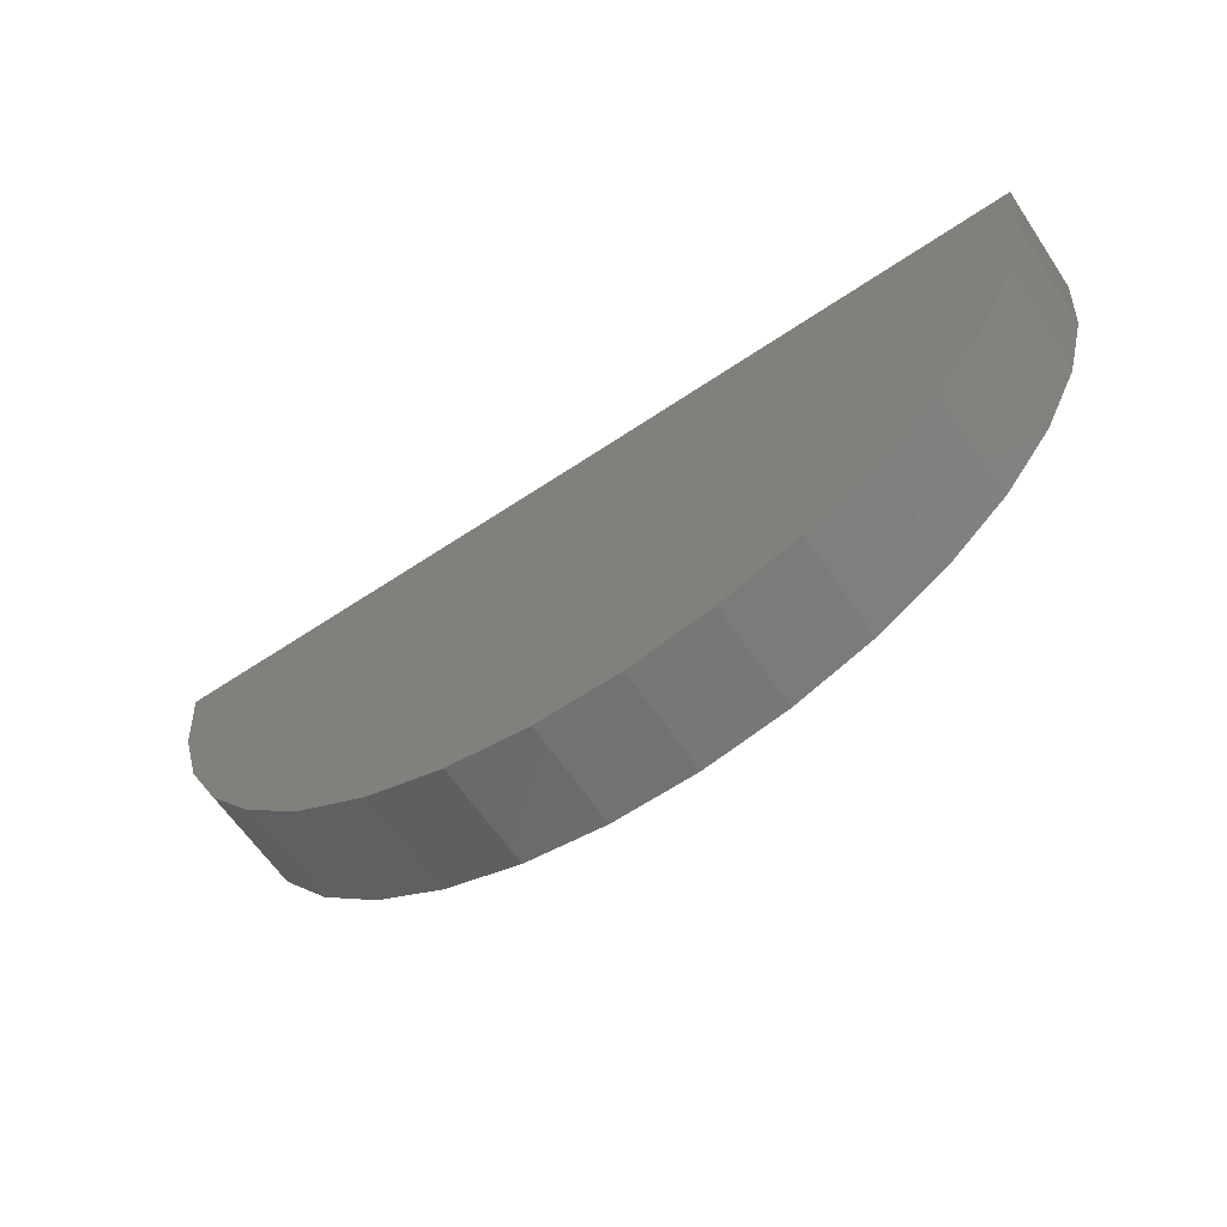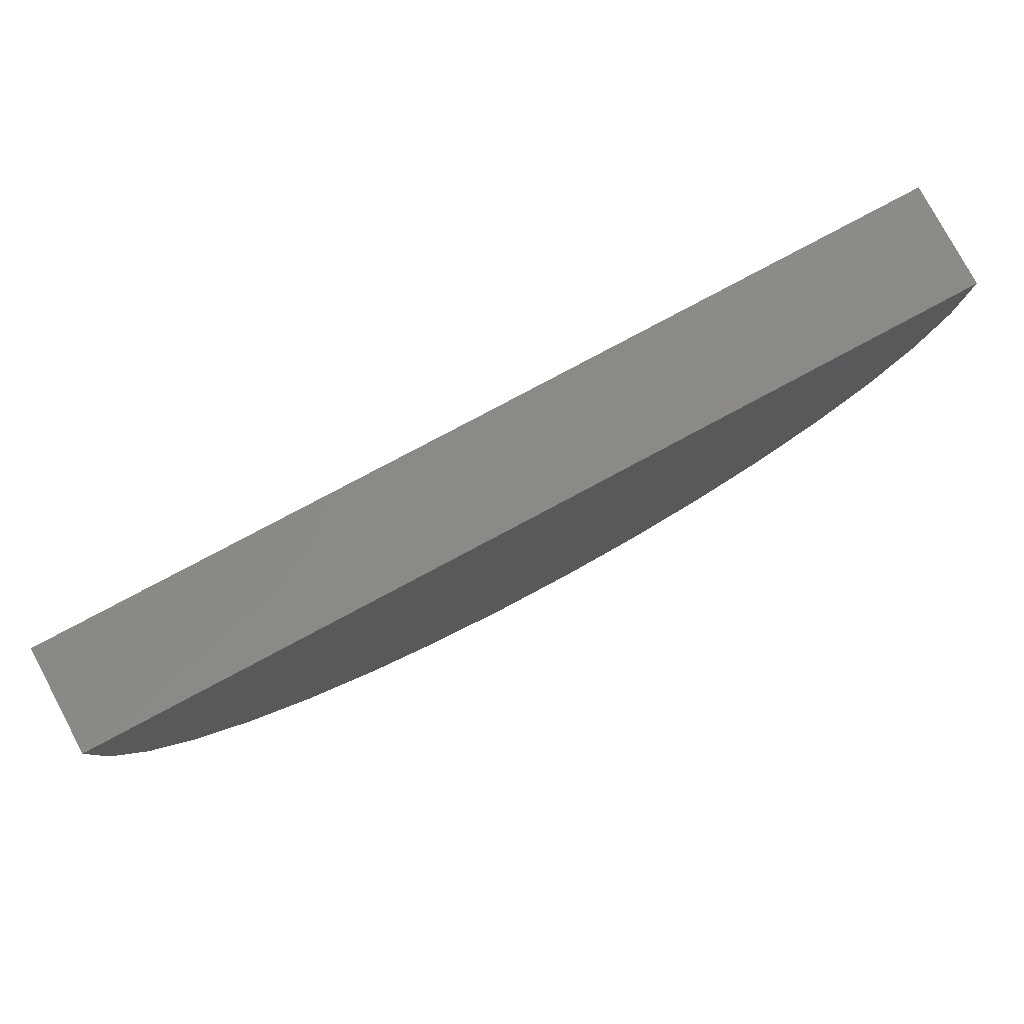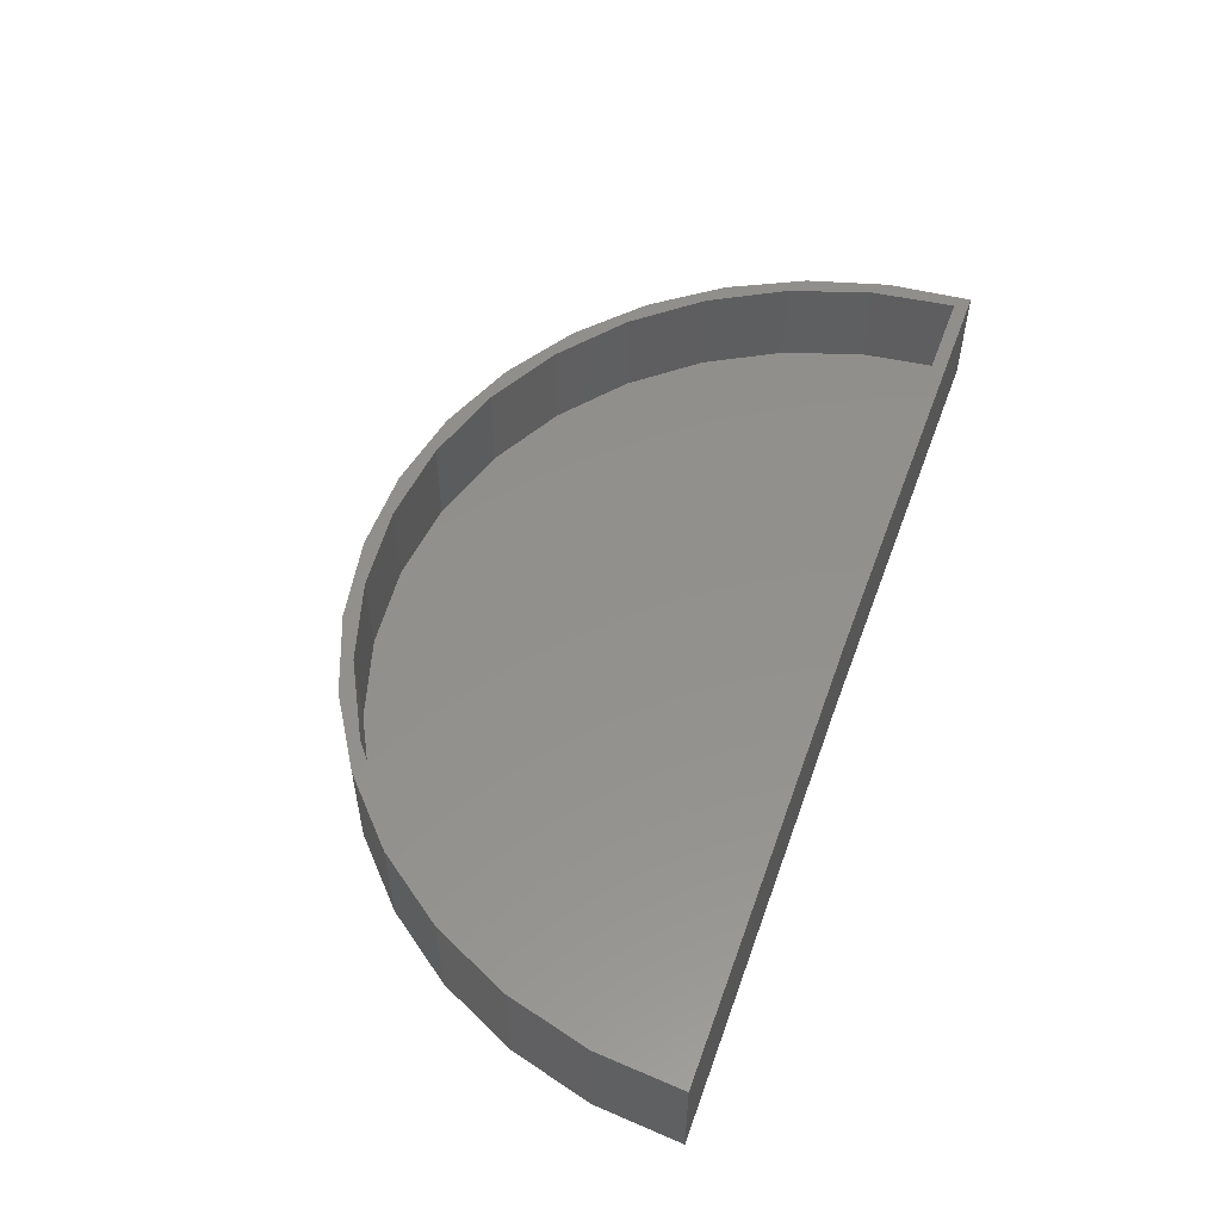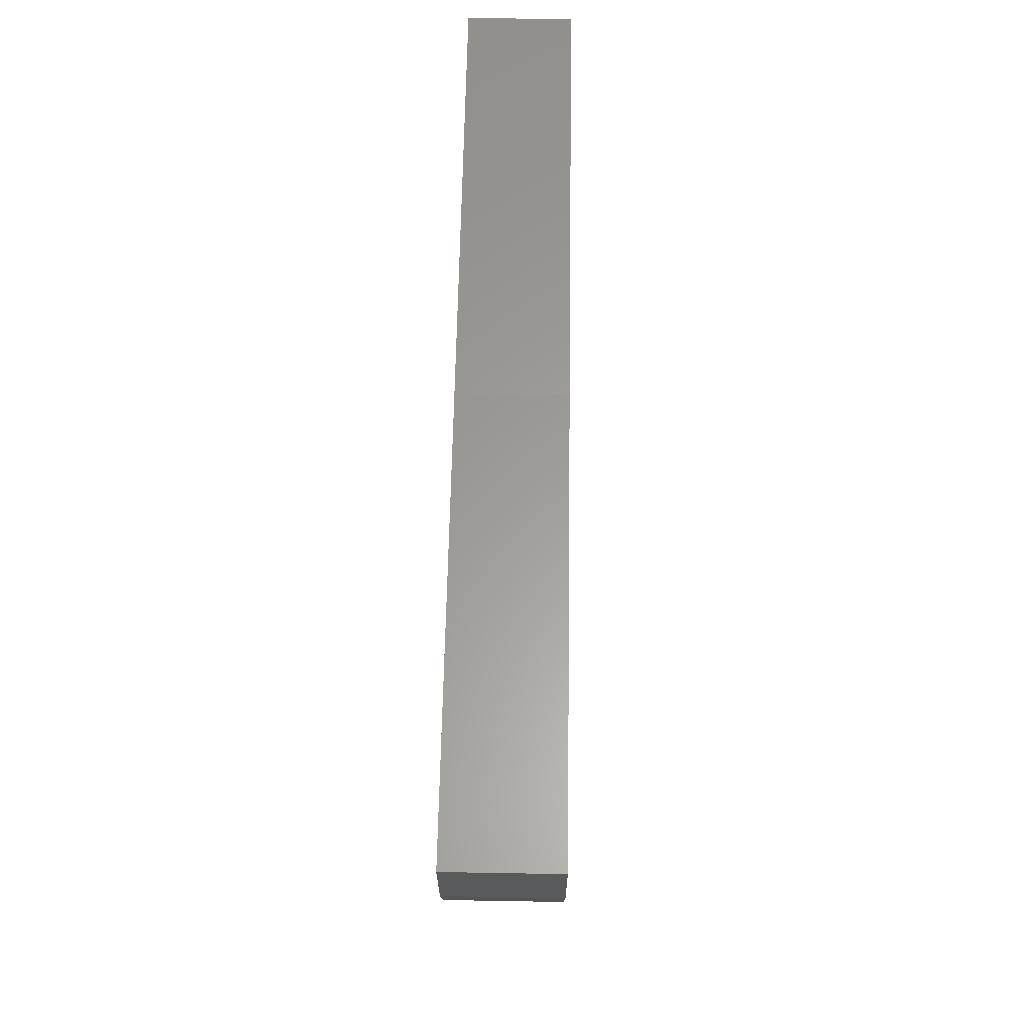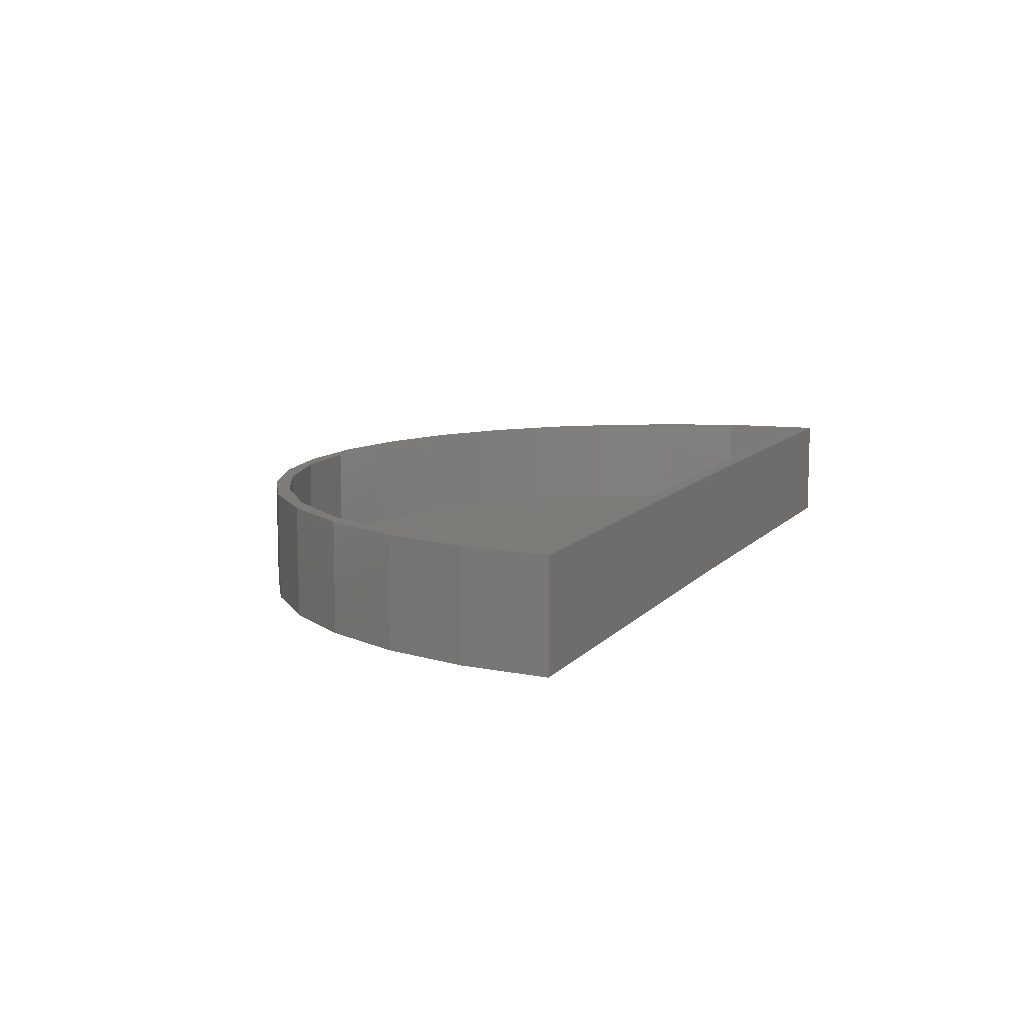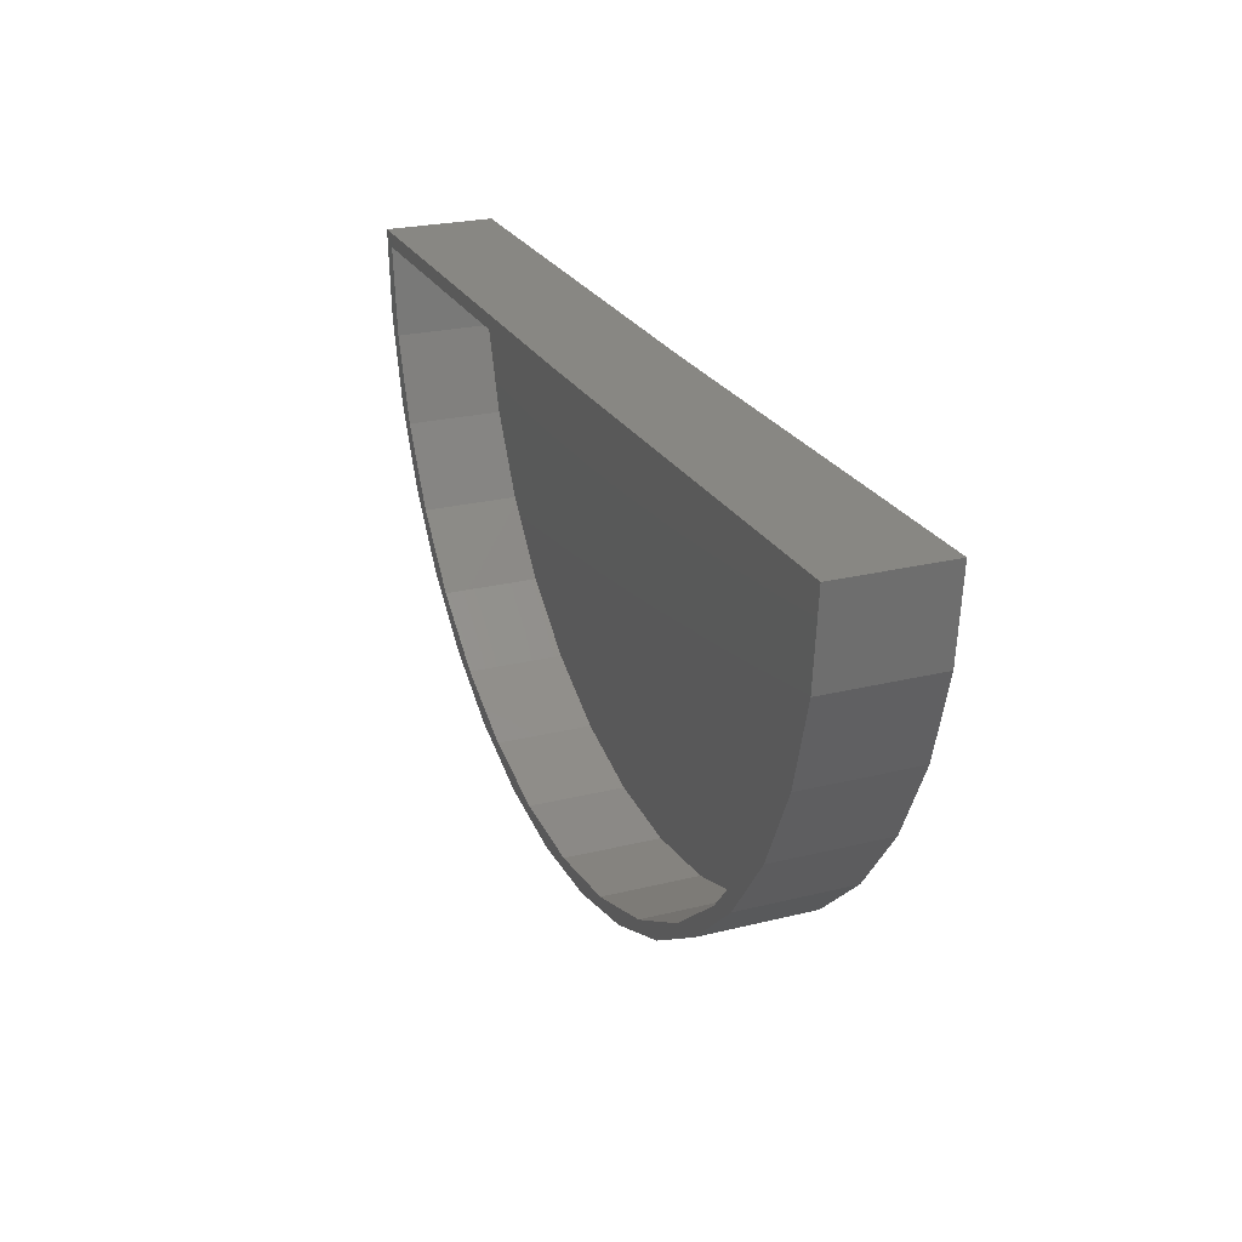
<metadata>
{"format":"stl","ext":"stl","renderer":"f3d","projection":"perspective","resolution":1024,"background":"white","views":[{"elev":-63.0,"azim":-146.0,"up":"+Y"},{"elev":78.7,"azim":151.9,"up":"+Y"},{"elev":53.8,"azim":109.3,"up":"+Z"},{"elev":61.3,"azim":-89.0,"up":"+Y"},{"elev":10.0,"azim":112.7,"up":"+Z"},{"elev":24.1,"azim":67.5,"up":"+Y"}]}
</metadata>
<code>
# stl→obj: 74 verts, 144 faces
v -0.3917 -1.034 0.1313
v -0.1992 -1.035 0.1313
v -0.2953 -1.008 0.1313
v -0.009783 -1.001 0.1313
v -0.1016 -0.9902 0.1313
v 0.17 -0.9321 0.1313
v 0.08506 -0.9358 0.1313
v 0.3341 -0.8315 0.1313
v 0.2578 -0.8465 0.1313
v 0.4768 -0.7022 0.1313
v 0.4102 -0.7258 0.1313
v 0.5932 -0.5489 0.1313
v 0.5366 -0.578 0.1313
v 0.6793 -0.3768 0.1313
v 0.6322 -0.4086 0.1313
v 0.7322 -0.1917 0.1313
v 0.6935 -0.2241 0.1313
v 0.75 7.104e-17 0.1313
v 0.7183 -0.03125 0.1313
v -0.2891 1.336e-17 0.1313
v -0.2893 -0.03125 0.1313
v -1.328 0.0128 0.1313
v -1.297 -0.01884 0.1313
v -1.313 -0.1791 0.1313
v -1.274 -0.212 0.1313
v -1.262 -0.3648 0.1313
v -1.215 -0.3973 0.1313
v -1.178 -0.538 0.1313
v -1.122 -0.5677 0.1313
v -1.063 -0.6927 0.1313
v -0.9972 -0.7171 0.1313
v -0.9224 -0.8237 0.1313
v -0.8463 -0.8397 0.1313
v -0.7596 -0.9264 0.1313
v -0.6747 -0.9311 0.1313
v -0.5807 -0.9973 0.1313
v -0.4887 -0.9878 0.1313
v -0.4887 -0.9878 -0.07812
v -0.6747 -0.9311 -0.07812
v -0.8463 -0.8397 -0.07812
v -0.9972 -0.7171 -0.07812
v -1.122 -0.5677 -0.07812
v -1.215 -0.3973 -0.07812
v -1.274 -0.212 -0.07812
v -1.297 -0.01884 -0.07812
v -0.2953 -1.008 -0.07812
v -0.1016 -0.9902 -0.07812
v 0.08506 -0.9358 -0.07812
v 0.2578 -0.8465 -0.07812
v 0.4102 -0.7258 -0.07812
v 0.5366 -0.578 -0.07812
v 0.6322 -0.4086 -0.07812
v 0.6935 -0.2241 -0.07812
v 0.7183 -0.03125 -0.07812
v -0.2893 -0.03125 -0.07812
v -0.2891 0 -0.1094
v -1.328 0.0128 -0.1094
v 0.75 5.768e-17 -0.1094
v -1.313 -0.1791 -0.1094
v -1.262 -0.3648 -0.1094
v -1.178 -0.538 -0.1094
v -1.063 -0.6927 -0.1094
v -0.9224 -0.8237 -0.1094
v -0.7596 -0.9264 -0.1094
v -0.5807 -0.9973 -0.1094
v -0.3917 -1.034 -0.1094
v -0.1992 -1.035 -0.1094
v -0.009783 -1.001 -0.1094
v 0.17 -0.9321 -0.1094
v 0.3341 -0.8315 -0.1094
v 0.4768 -0.7022 -0.1094
v 0.5932 -0.5489 -0.1094
v 0.6793 -0.3768 -0.1094
v 0.7322 -0.1917 -0.1094
f 1 2 3
f 3 2 4
f 3 4 5
f 5 4 6
f 5 6 7
f 7 6 8
f 7 8 9
f 9 8 10
f 9 10 11
f 11 10 12
f 11 12 13
f 13 12 14
f 13 14 15
f 15 14 16
f 15 16 17
f 17 16 18
f 17 18 19
f 19 18 20
f 19 20 21
f 21 20 22
f 21 22 23
f 23 22 24
f 23 24 25
f 25 24 26
f 25 26 27
f 27 26 28
f 27 28 29
f 29 28 30
f 29 30 31
f 31 30 32
f 31 32 33
f 33 32 34
f 33 34 35
f 35 34 36
f 35 36 37
f 37 36 1
f 37 1 3
f 3 38 37
f 37 38 39
f 37 39 35
f 35 39 40
f 35 40 33
f 33 40 41
f 33 41 31
f 31 41 42
f 31 42 29
f 29 42 43
f 29 43 27
f 27 43 44
f 27 44 25
f 25 44 45
f 25 45 23
f 38 3 46
f 46 3 5
f 46 5 47
f 47 5 7
f 47 7 48
f 48 7 9
f 48 9 49
f 49 9 11
f 49 11 50
f 50 11 13
f 50 13 51
f 51 13 15
f 51 15 52
f 52 15 17
f 52 17 53
f 53 17 19
f 53 19 54
f 21 55 19
f 19 55 54
f 21 23 55
f 55 23 45
f 55 45 46
f 55 46 47
f 55 47 48
f 55 48 49
f 55 49 50
f 55 50 51
f 55 51 52
f 55 52 53
f 55 53 54
f 45 44 43
f 45 43 42
f 45 42 41
f 45 41 40
f 45 40 39
f 45 39 38
f 45 38 46
f 56 57 20
f 20 57 22
f 56 20 58
f 58 20 18
f 22 57 24
f 24 57 59
f 24 59 26
f 26 59 60
f 26 60 28
f 28 60 61
f 28 61 30
f 30 61 62
f 30 62 32
f 32 62 63
f 32 63 34
f 34 63 64
f 34 64 36
f 36 64 65
f 36 65 1
f 1 65 66
f 1 66 2
f 2 66 67
f 2 67 4
f 4 67 68
f 4 68 6
f 6 68 69
f 6 69 8
f 8 69 70
f 8 70 10
f 10 70 71
f 10 71 12
f 12 71 72
f 12 72 14
f 14 72 73
f 14 73 16
f 16 73 74
f 16 74 18
f 18 74 58
f 59 57 56
f 59 56 58
f 59 58 74
f 59 74 73
f 59 73 60
f 67 66 68
f 68 66 65
f 68 65 69
f 69 65 64
f 69 64 70
f 70 64 63
f 70 63 71
f 71 63 62
f 71 62 72
f 72 62 61
f 72 61 73
f 73 61 60

</code>
